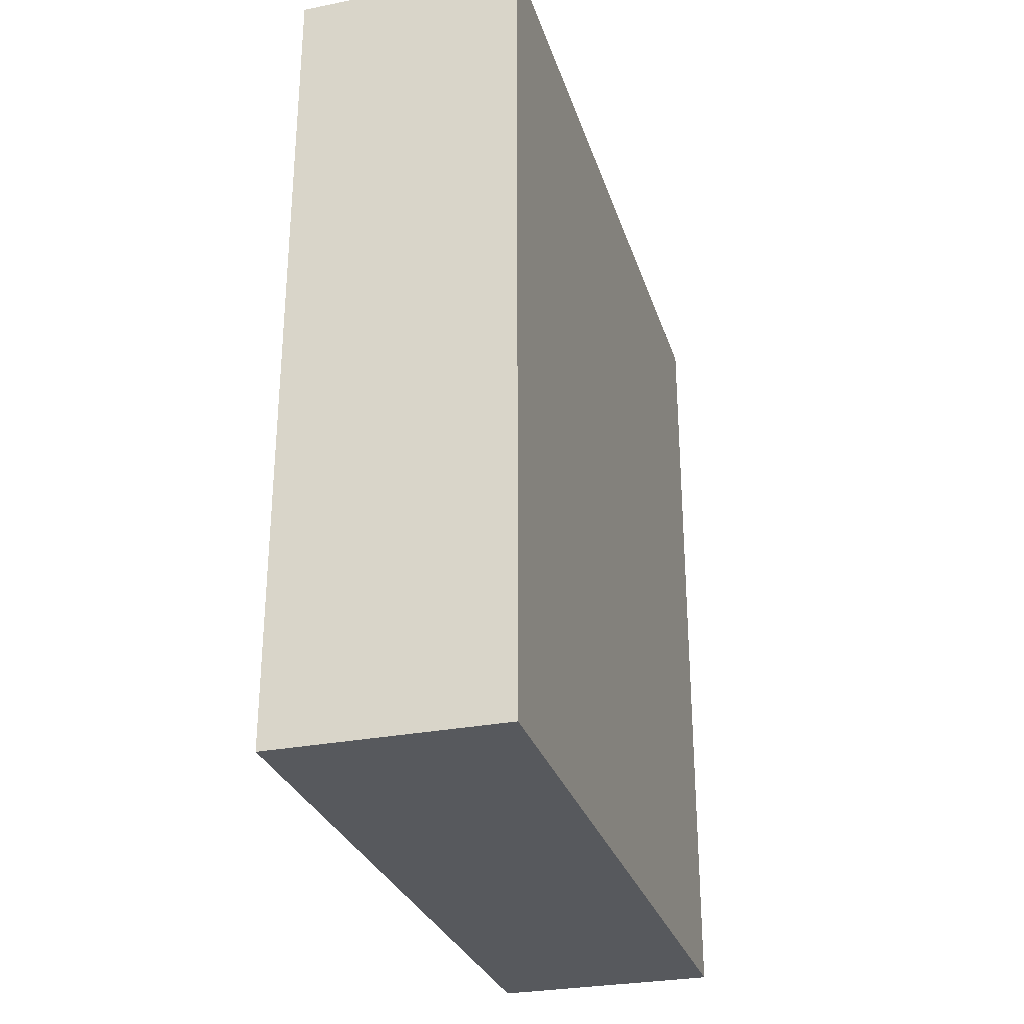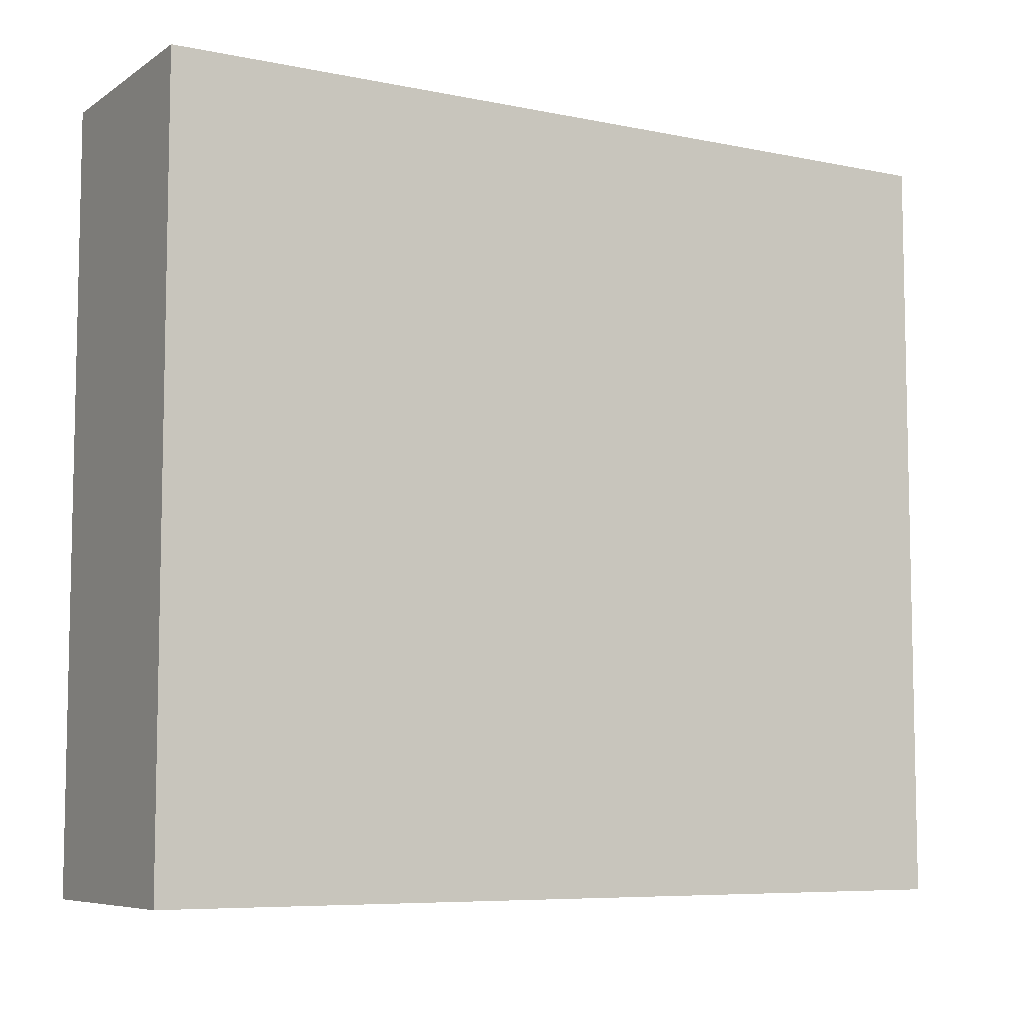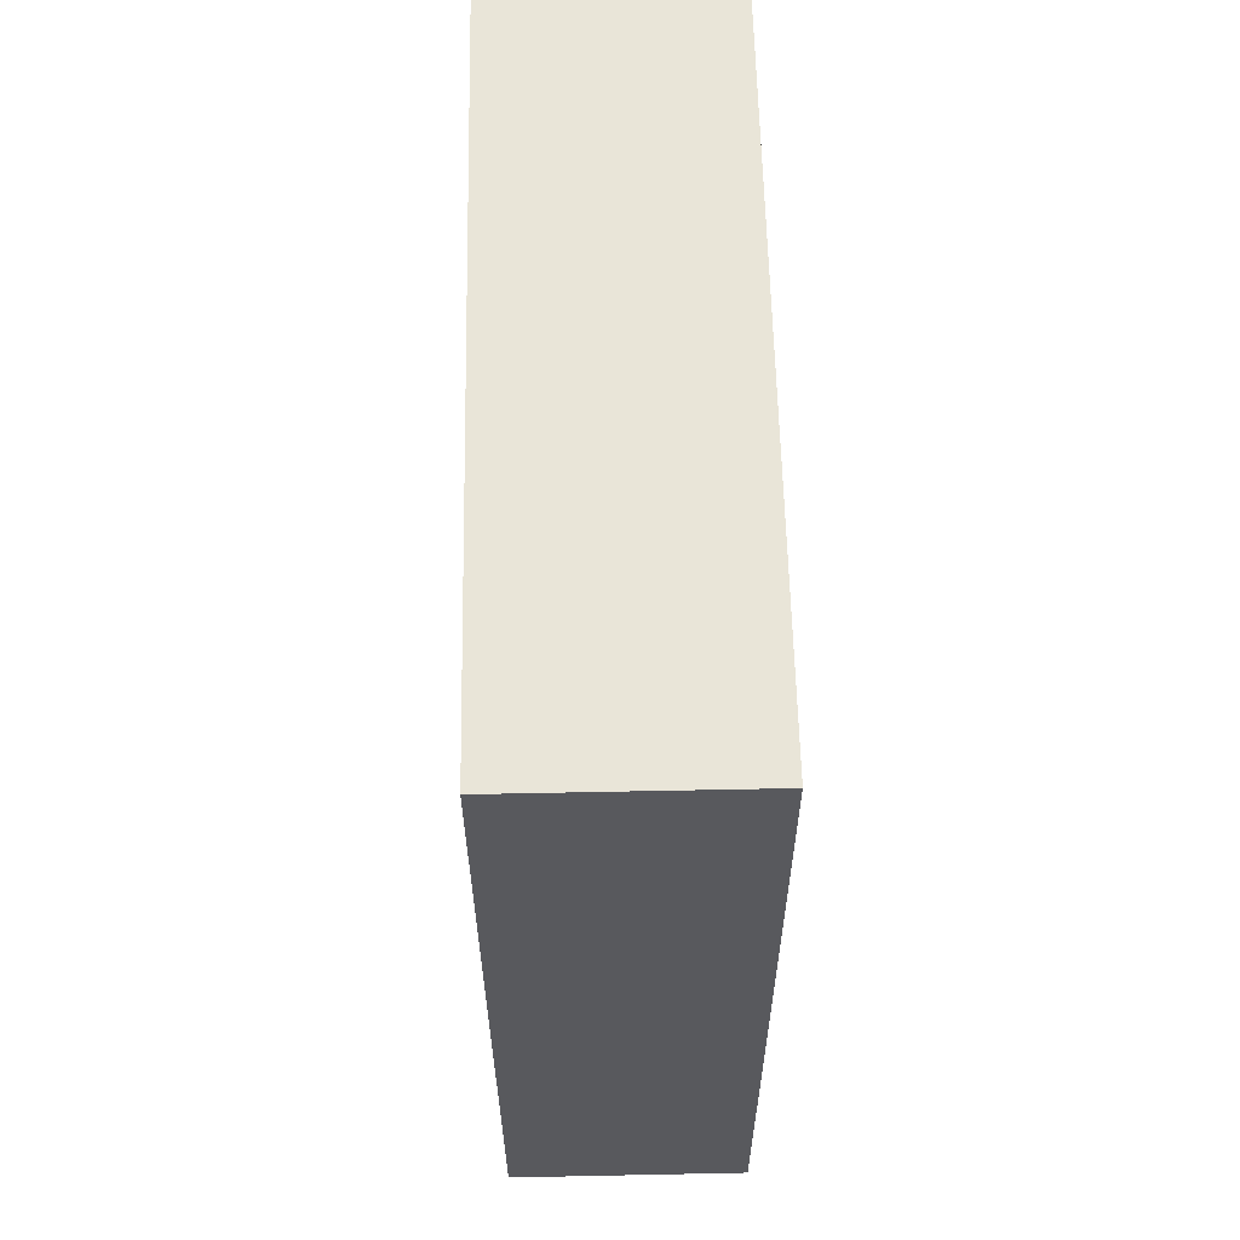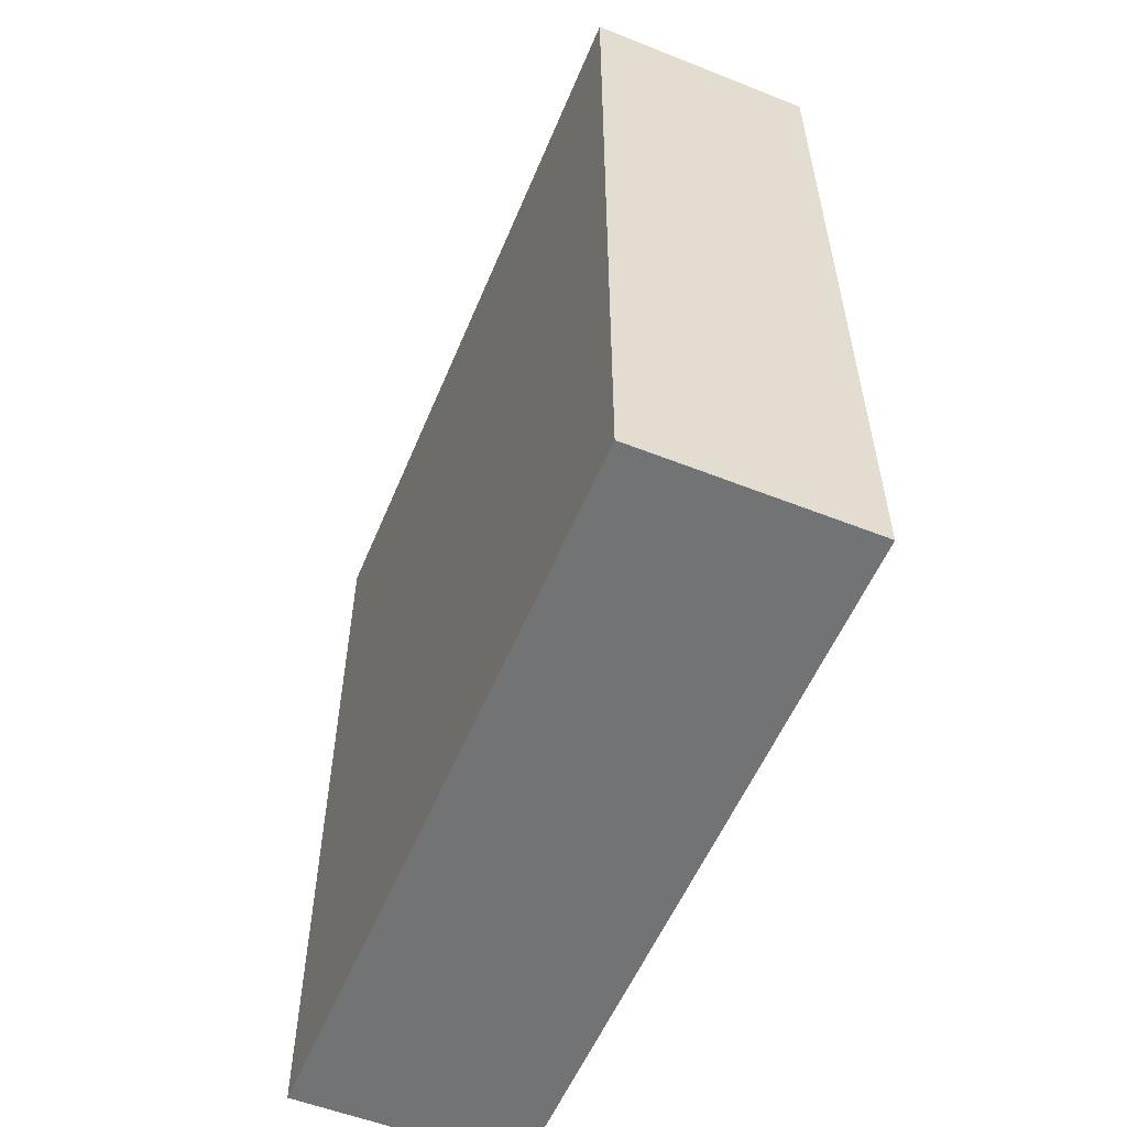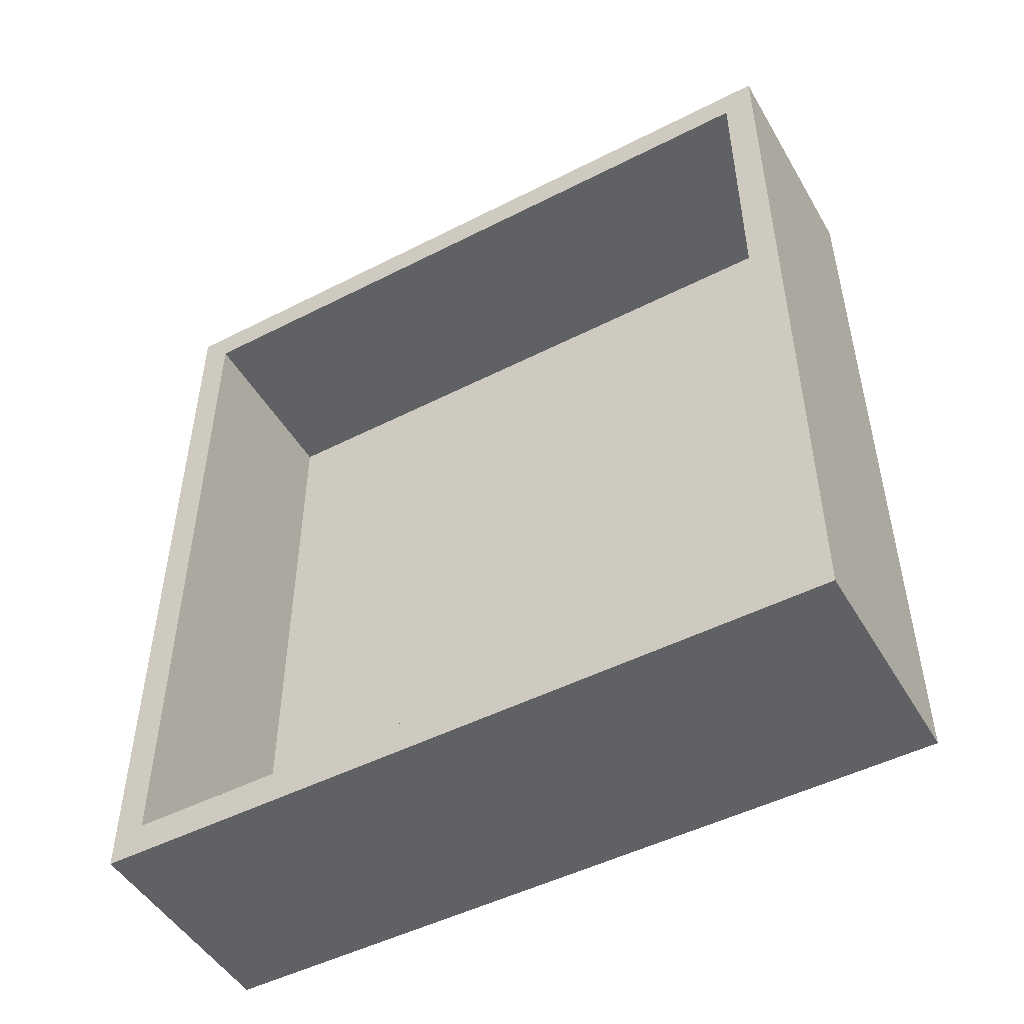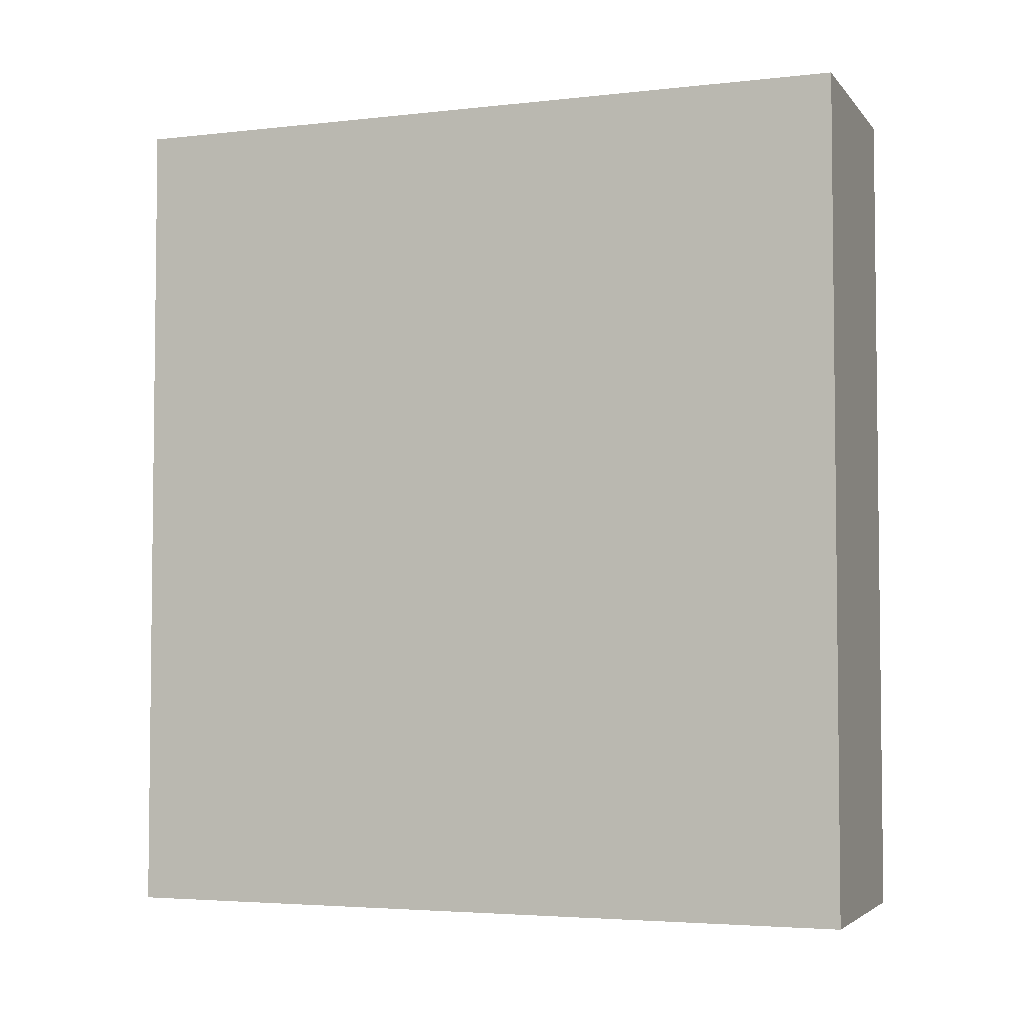
<metadata>
{"format":"obj","ext":"obj","renderer":"f3d","projection":"perspective","resolution":1024,"background":"white","views":[{"elev":-29.2,"azim":-163.7,"up":"+Y"},{"elev":-7.3,"azim":-120.3,"up":"+Z"},{"elev":59.7,"azim":178.8,"up":"+Y"},{"elev":-55.8,"azim":-22.5,"up":"+Y"},{"elev":-49.0,"azim":119.5,"up":"+Y"},{"elev":-4.0,"azim":-69.7,"up":"+Y"}]}
</metadata>
<code>
o Cube
v 5 16.54 -14.98
v 5 -16.54 -14.98
v 5 16.54 14.98
v 5 -16.54 14.98
v -5 18.03 -16.33
v -5 -18.03 -16.33
v -5 18.03 16.33
v -5 -18.03 16.33
v 5 18.03 -16.33
v 5 -18.03 -16.33
v 5 18.03 16.33
v 5 -18.03 16.33
v -3.325 16.54 -14.98
v -3.325 -16.54 -14.98
v -3.325 16.54 14.98
v -3.325 -16.54 14.98
f 5 11 9
f 11 8 12
f 7 6 8
f 10 8 6
f 1 14 2
f 5 10 6
f 2 9 1
f 3 12 4
f 1 11 3
f 4 10 2
f 13 16 14
f 2 16 4
f 4 15 3
f 3 13 1
f 5 7 11
f 11 7 8
f 7 5 6
f 10 12 8
f 1 13 14
f 5 9 10
f 2 10 9
f 3 11 12
f 1 9 11
f 4 12 10
f 13 15 16
f 2 14 16
f 4 16 15
f 3 15 13

</code>
